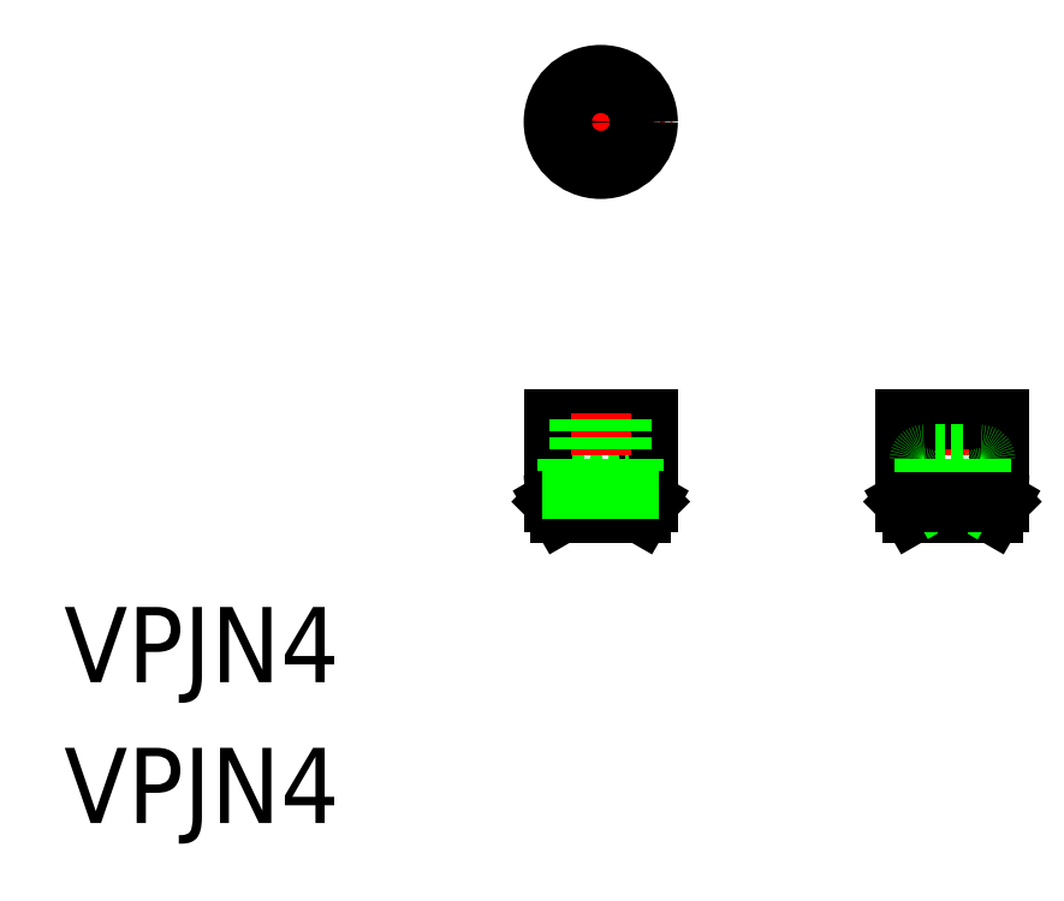
<metadata>
{"format":"dxf","ext":"dxf","renderer":"ezdxf+matplotlib","layout":"modelspace","background":"white","min_lineweight":24,"dpi":150}
</metadata>
<code>
0
SECTION
2
ENTITIES
0
ARC
8
0
10
49.58
20
21.82
30
0
40
0.2
50
270
51
0
0
ARC
8
0
10
47.18
20
21.82
30
0
40
0.2
50
180
51
270
0
ARC
8
0
10
49.58
20
22.42
30
0
40
0.2
50
0
51
90
0
ARC
8
0
10
47.18
20
22.42
30
0
40
0.2
50
90
51
180
0
LINE
8
0
10
50.38
20
21.8
30
0
11
50.38
21
24.12
31
0
0
ARC
8
0
10
49.88
20
21.8
30
0
40
0.5
50
300
51
0
0
ARC
8
0
10
49.98
20
21.16
30
0
40
0.1
50
120
51
225
0
LINE
8
0
10
50.13
20
21.37
30
0
11
49.93
21
21.25
31
0
0
LINE
8
0
10
50.38
20
20.62
30
0
11
49.91
21
21.09
31
0
0
ARC
8
0
10
46.88
20
21.8
30
0
40
0.5
50
180
51
240
0
LINE
8
0
10
46.83
20
21.25
30
0
11
46.63
21
21.37
31
0
0
ARC
8
0
10
46.78
20
21.16
30
0
40
0.1
50
315
51
60
0
LINE
8
0
10
47.78
20
20.76
30
0
11
48.98
21
20.76
31
0
0
LINE
8
0
10
46.67
20
20.12
30
0
11
47.78
21
20.76
31
0
0
LINE
8
0
10
48.98
20
20.76
30
0
11
50.09
21
20.12
31
0
0
LINE
8
0
10
46.38
20
20.62
30
0
11
46.85
21
21.09
31
0
0
LINE
8
0
10
48.98
20
21.62
30
0
11
48.98
21
20.76
31
0
0
LINE
8
0
10
50.09
20
20.12
30
0
11
50.38
21
20.62
31
0
0
LINE
8
0
10
46.38
20
21.8
30
0
11
46.38
21
24.12
31
0
0
LINE
8
0
10
47.78
20
21.62
30
0
11
47.78
21
20.76
31
0
0
LINE
8
0
10
46.67
20
20.12
30
0
11
46.38
21
20.62
31
0
0
LINE
8
0
10
46.67
20
20.12
30
0
11
50.09
21
20.12
31
0
0
LINE
8
0
10
47.18
20
21.62
30
0
11
49.58
21
21.62
31
0
0
LINE
8
0
10
47.18
20
22.62
30
0
11
49.58
21
22.62
31
0
0
LINE
8
0
10
50.38
20
24.12
30
0
11
46.38
21
24.12
31
0
0
LINE
8
CENTER
10
48.38
20
24.36
30
0
11
48.38
21
19.88
31
0
0
LINE
8
0
10
47.48
20
24.12
30
0
11
47.48
21
22.62
31
0
0
LINE
8
0
10
49.28
20
24.12
30
0
11
49.28
21
22.62
31
0
0
LINE
8
0
10
49.78
20
22.42
30
0
11
49.78
21
21.82
31
0
0
LINE
8
0
10
46.98
20
22.42
30
0
11
46.98
21
21.82
31
0
0
LINE
8
CENTER
10
48.38
20
33.79
30
0
11
48.38
21
39.79
31
0
0
LINE
8
0
10
64.74
20
22.42
30
0
11
64.74
21
21.82
31
0
0
LINE
8
0
10
61.94
20
22.42
30
0
11
61.94
21
21.82
31
0
0
LINE
8
0
10
62.44
20
24.12
30
0
11
62.44
21
22.62
31
0
0
LINE
8
0
10
64.24
20
24.12
30
0
11
64.24
21
22.62
31
0
0
LINE
8
CENTER
10
63.34
20
24.36
30
0
11
63.34
21
19.88
31
0
0
LINE
8
0
10
61.34
20
24.12
30
0
11
65.34
21
24.12
31
0
0
LINE
8
0
10
64.54
20
22.62
30
0
11
62.14
21
22.62
31
0
0
LINE
8
0
10
64.54
20
21.62
30
0
11
62.14
21
21.62
31
0
0
LINE
8
0
10
65.05
20
20.12
30
0
11
61.63
21
20.12
31
0
0
LINE
8
0
10
65.05
20
20.12
30
0
11
65.34
21
20.62
31
0
0
LINE
8
0
10
63.94
20
21.62
30
0
11
63.94
21
20.76
31
0
0
LINE
8
0
10
65.34
20
21.8
30
0
11
65.34
21
24.12
31
0
0
LINE
8
0
10
61.63
20
20.12
30
0
11
61.34
21
20.62
31
0
0
LINE
8
0
10
62.74
20
21.62
30
0
11
62.74
21
20.76
31
0
0
LINE
8
0
10
65.34
20
20.62
30
0
11
64.87
21
21.09
31
0
0
LINE
8
0
10
62.74
20
20.76
30
0
11
61.63
21
20.12
31
0
0
LINE
8
0
10
65.05
20
20.12
30
0
11
63.94
21
20.76
31
0
0
LINE
8
0
10
63.94
20
20.76
30
0
11
62.74
21
20.76
31
0
0
ARC
8
0
10
64.94
20
21.16
30
0
40
0.1
50
120
51
225
0
LINE
8
0
10
65.09
20
21.37
30
0
11
64.89
21
21.25
31
0
0
ARC
8
0
10
64.84
20
21.8
30
0
40
0.5
50
300
51
0
0
LINE
8
0
10
61.34
20
20.62
30
0
11
61.81
21
21.09
31
0
0
LINE
8
0
10
61.59
20
21.37
30
0
11
61.79
21
21.25
31
0
0
ARC
8
0
10
61.74
20
21.16
30
0
40
0.1
50
315
51
60
0
ARC
8
0
10
61.84
20
21.8
30
0
40
0.5
50
180
51
240
0
LINE
8
0
10
61.34
20
21.8
30
0
11
61.34
21
24.12
31
0
0
ARC
8
0
10
64.54
20
22.42
30
0
40
0.2
50
0
51
90
0
ARC
8
0
10
62.14
20
22.42
30
0
40
0.2
50
90
51
180
0
ARC
8
0
10
64.54
20
21.82
30
0
40
0.2
50
270
51
0
0
ARC
8
0
10
62.14
20
21.82
30
0
40
0.2
50
180
51
270
0
LINE
8
CENTER
10
45.38
20
36.79
30
0
11
51.38
21
36.79
31
0
0
CIRCLE
8
0
10
48.38
20
36.79
30
0
40
2
0
CIRCLE
8
0
10
48.38
20
36.79
30
0
40
0.9
0
CIRCLE
8
0
10
48.38
20
36.79
30
0
40
0.6
0
LINE
8
0
10
46.38
20
20.62
30
0
11
50.38
21
20.62
31
0
0
LINE
8
0
10
47.19
20
21.19
30
0
11
49.58
21
21.19
31
0
0
LINE
8
0
10
62.15
20
21.19
30
0
11
64.54
21
21.19
31
0
0
LINE
8
0
10
61.34
20
20.62
30
0
11
65.34
21
20.62
31
0
0
TEXT
8
0
10
25.55
20
12.94
30
0
40
3.2
1
VPJN4
0
TEXT
8
0
10
25.55
20
6.945
30
0
40
3.2
1
VPJN4
0
ENDSEC
0
EOF

</code>
